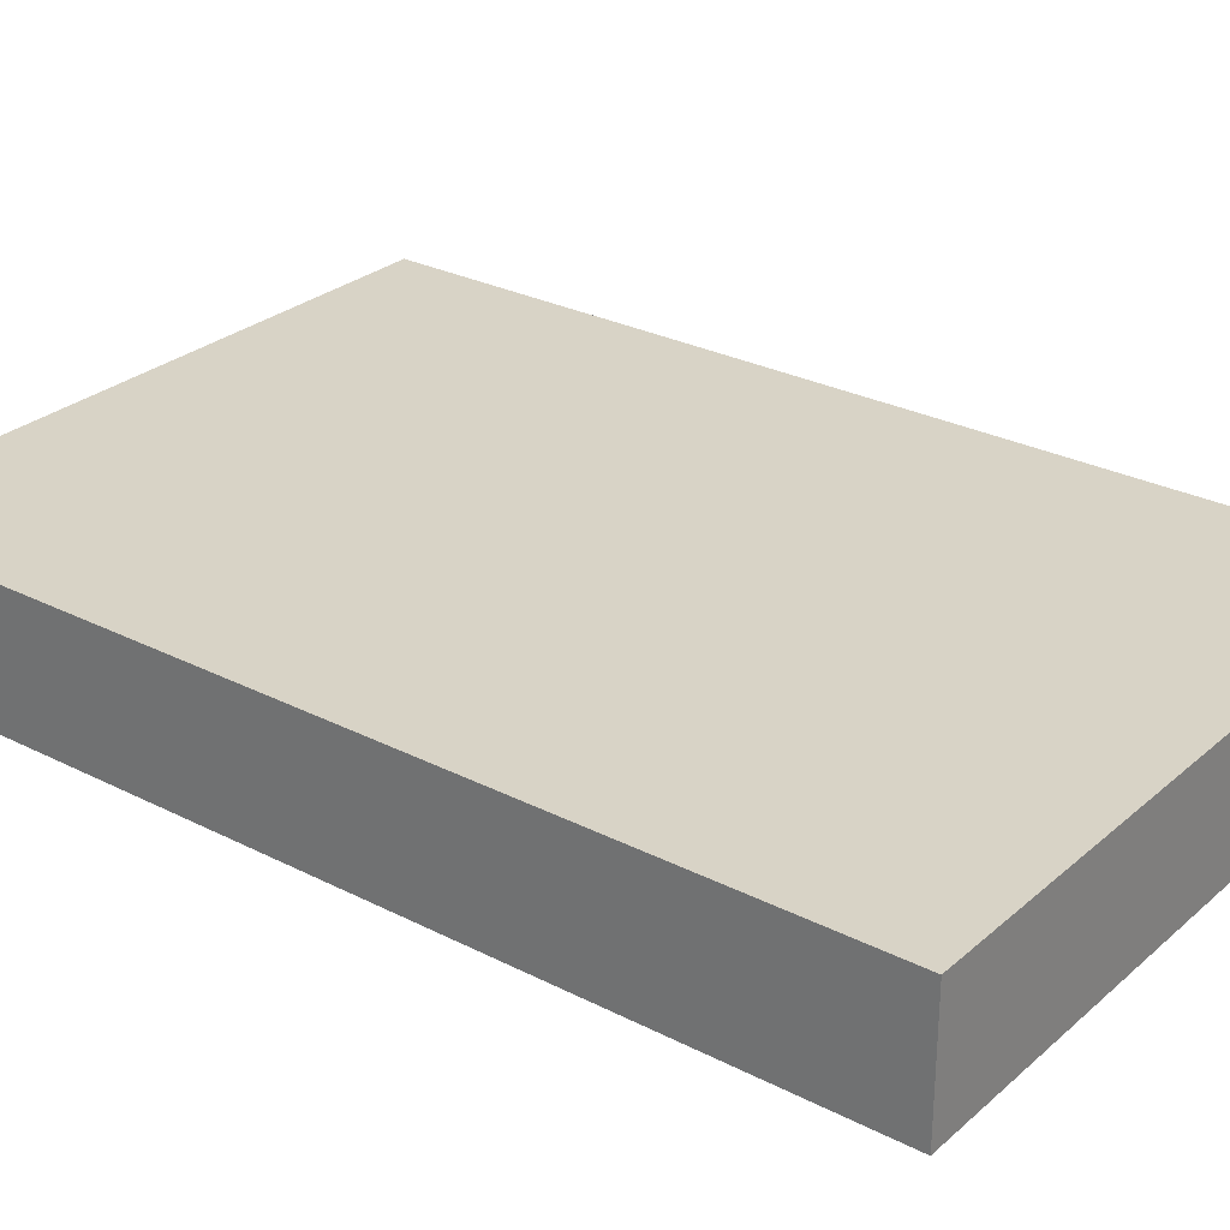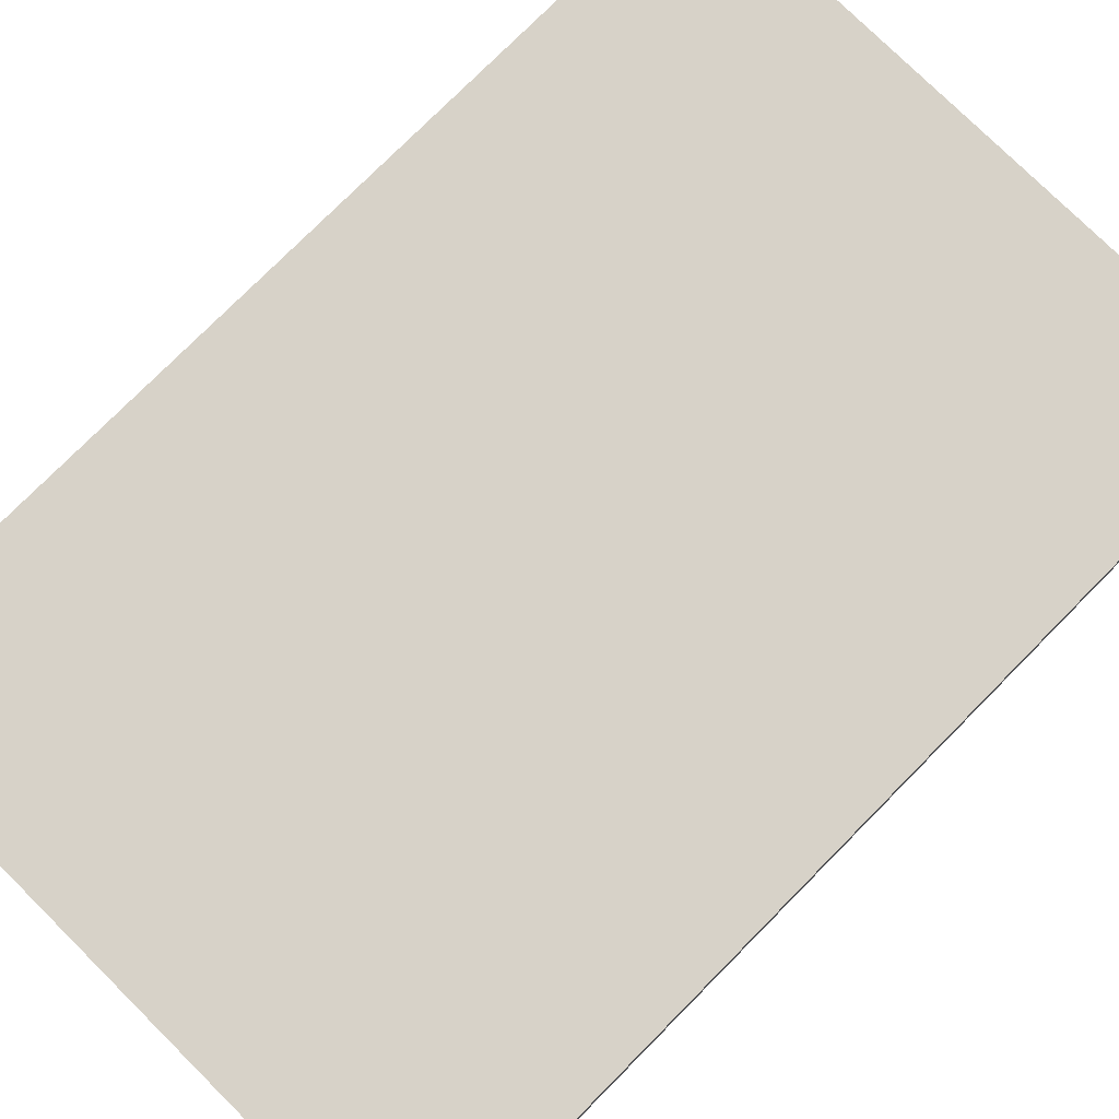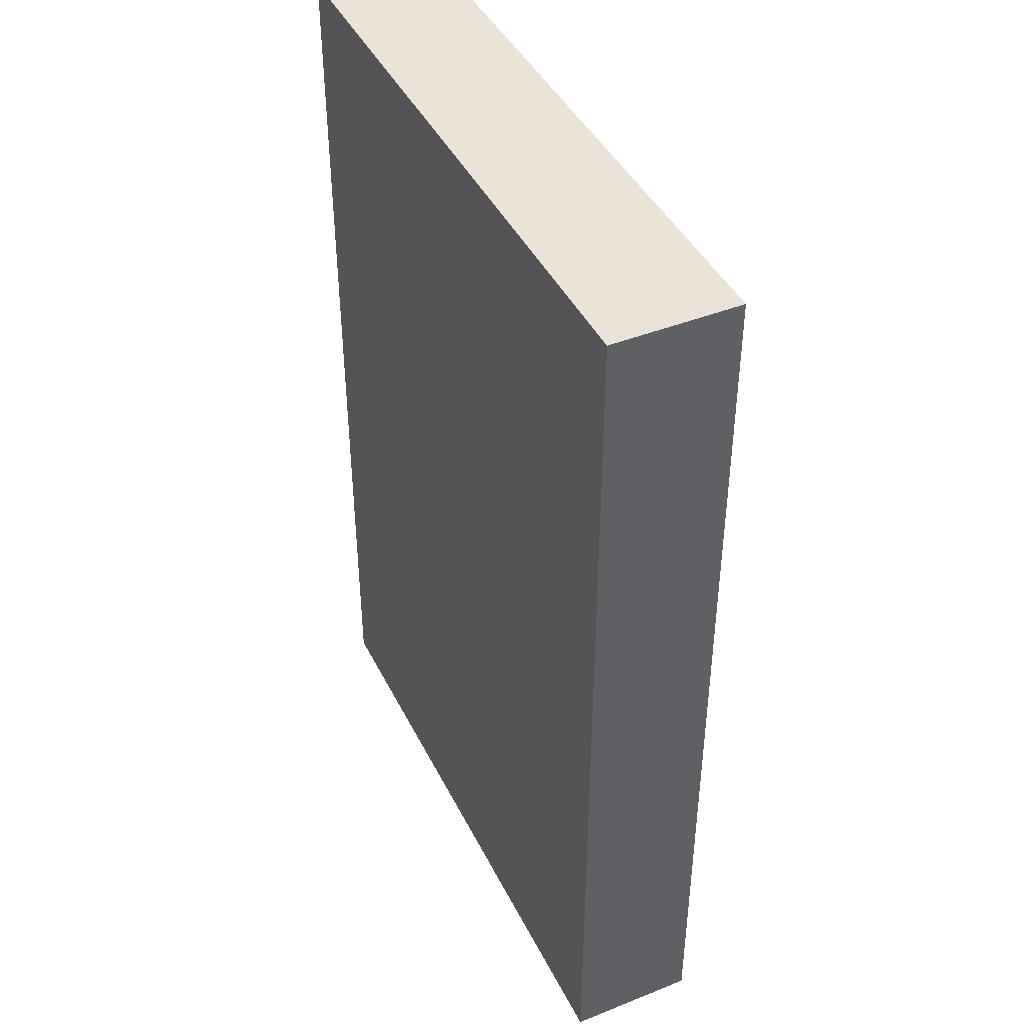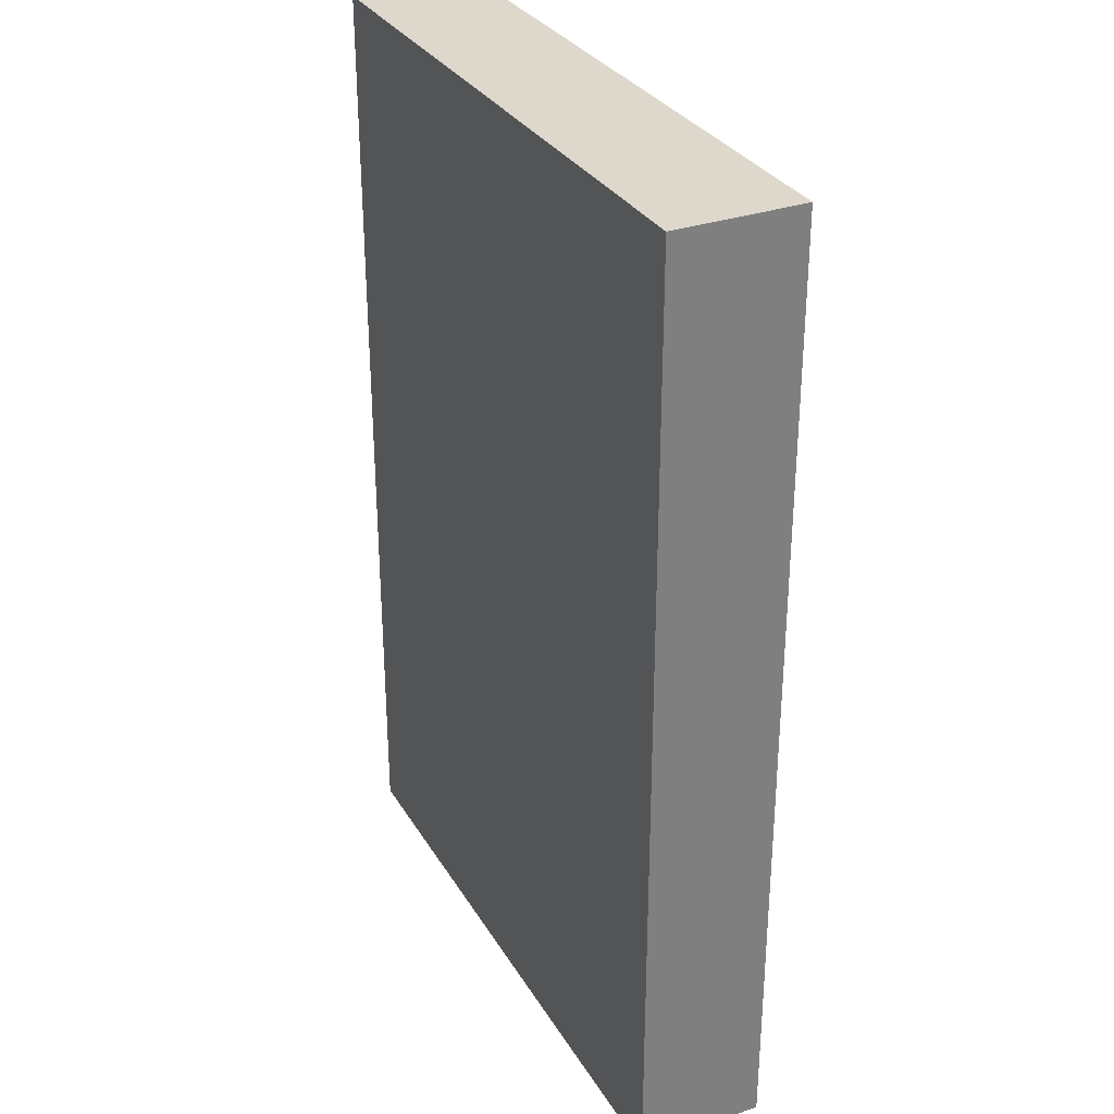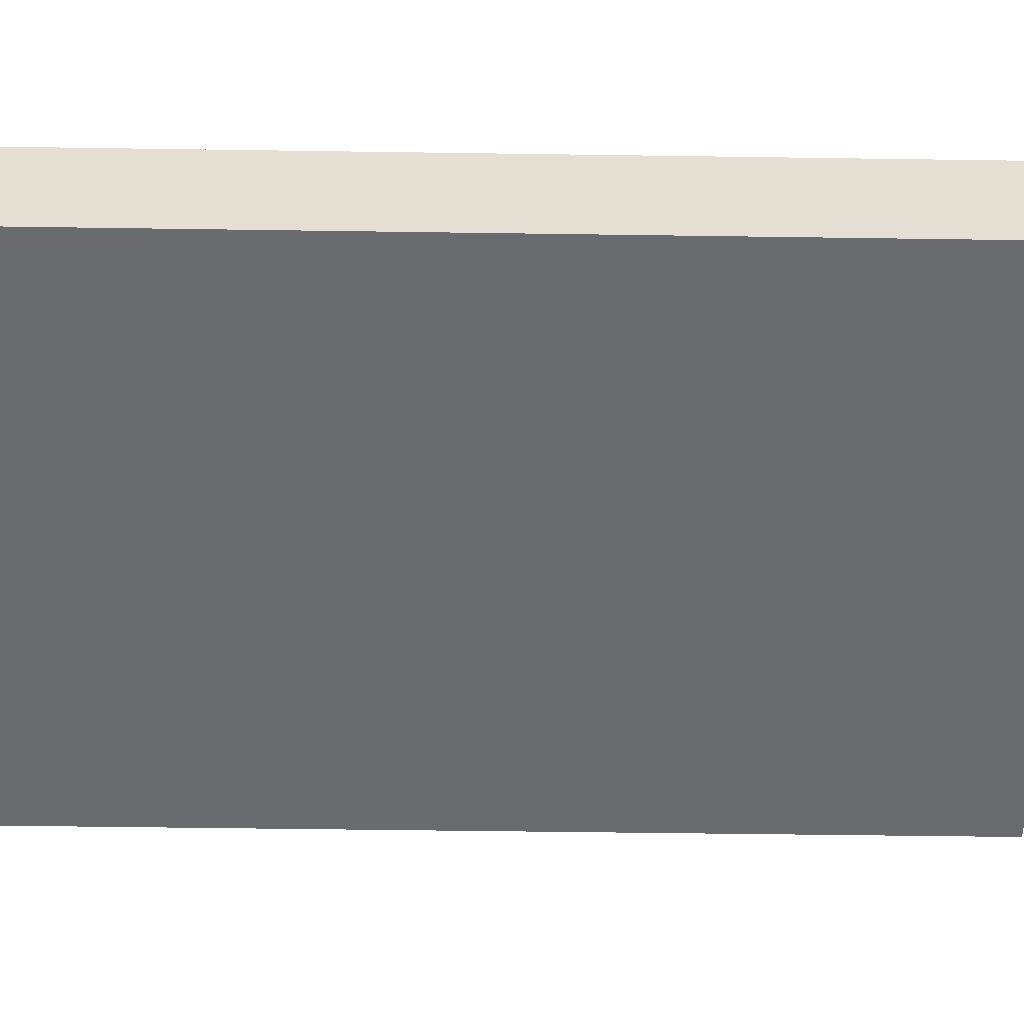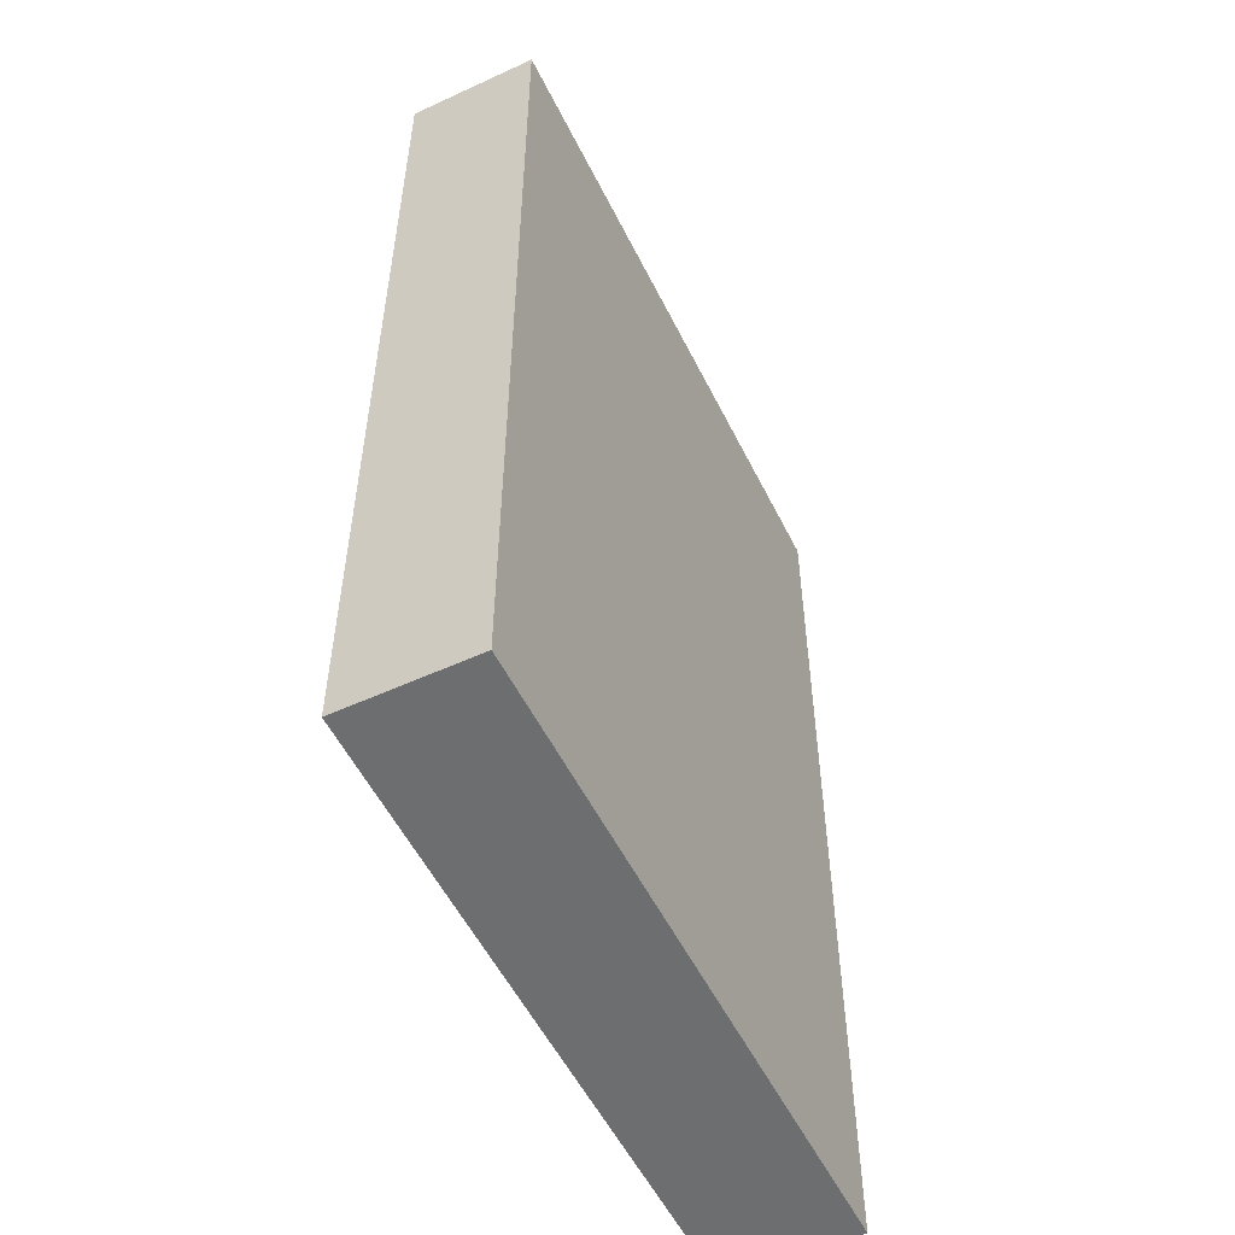
<metadata>
{"format":"obj","ext":"obj","renderer":"f3d","projection":"perspective","resolution":1024,"background":"white","views":[{"elev":27.9,"azim":-52.3,"up":"+Y"},{"elev":77.4,"azim":-135.3,"up":"+Y"},{"elev":43.1,"azim":64.8,"up":"+Z"},{"elev":31.3,"azim":-116.0,"up":"+Z"},{"elev":-53.5,"azim":-90.9,"up":"+Y"},{"elev":-54.3,"azim":116.0,"up":"+Z"}]}
</metadata>
<code>
o 1030
v 2226 1861 13.7
v 2226 1861 13.78
v 2226 1861 13.78
v 2226 1861 13.7
v 2226 1861 13.78
v 2226 1861 13.78
v 2226 1861 13.7
v 2226 1861 13.78
v 2226 1861 13.7
v 2226 1861 13.7
v 2226 1861 13.7
v 2226 1861 13.7
v 2226 1861 13.7
v 2226 1861 13.78
v 2226 1861 13.7
v 2226 1861 13.78
v 2226 1861 13.7
v 2226 1861 13.7
v 2226 1861 13.7
v 2226 1861 13.78
v 2226 1861 13.7
v 2226 1861 13.78
v 2226 1861 13.78
v 2226 1861 13.78
v 2226 1861 13.7
v 2226 1861 13.78
v 2226 1861 13.78
v 2226 1861 13.78
v 2226 1861 13.78
f 1 2 3
f 1 4 5
f 6 2 7
f 8 9 7
f 10 7 11
f 12 13 14
f 14 15 16
f 17 15 18
f 19 20 21
f 22 23 20
f 24 25 26
f 27 28 29

</code>
